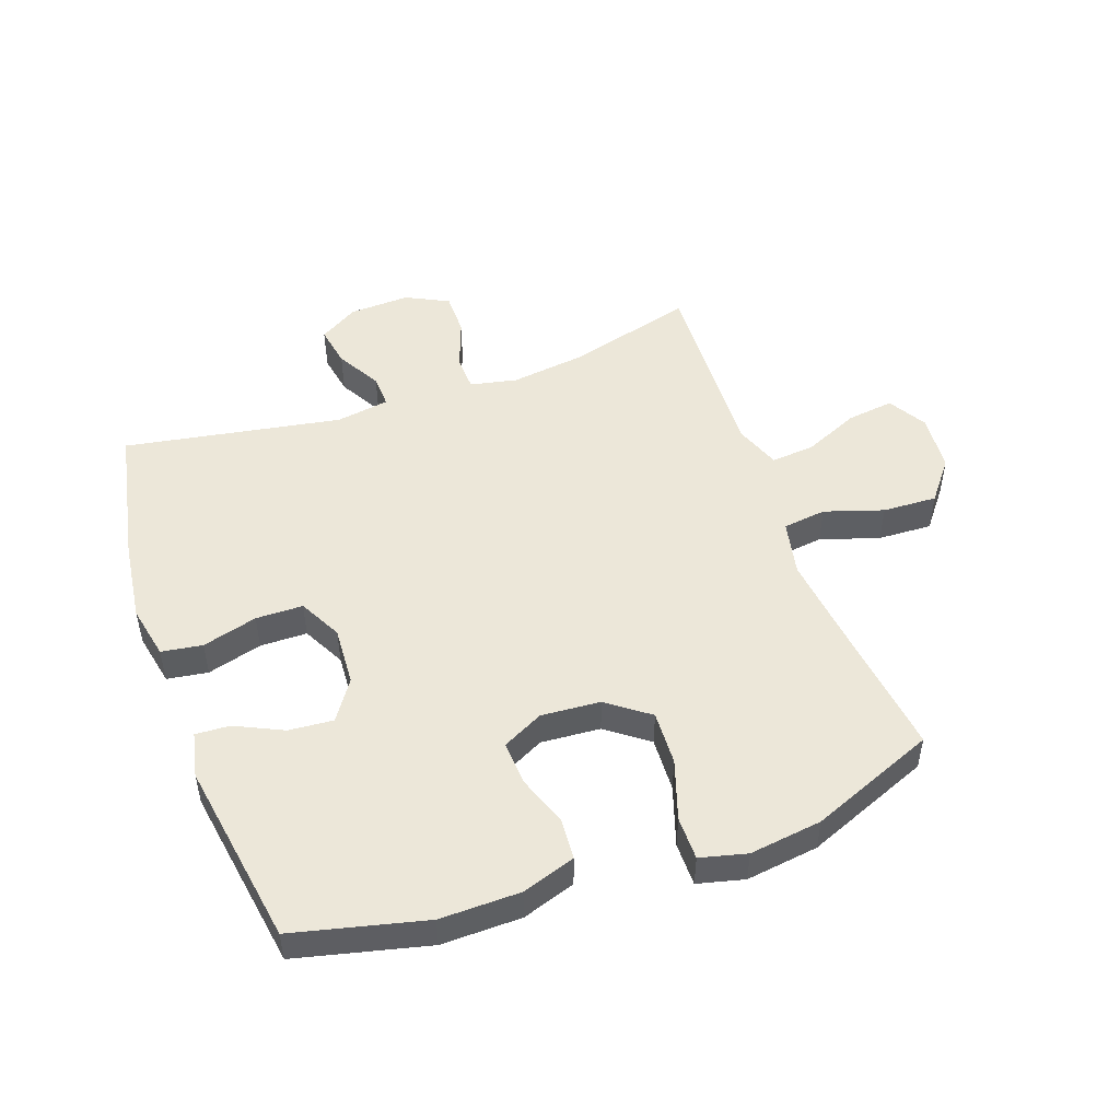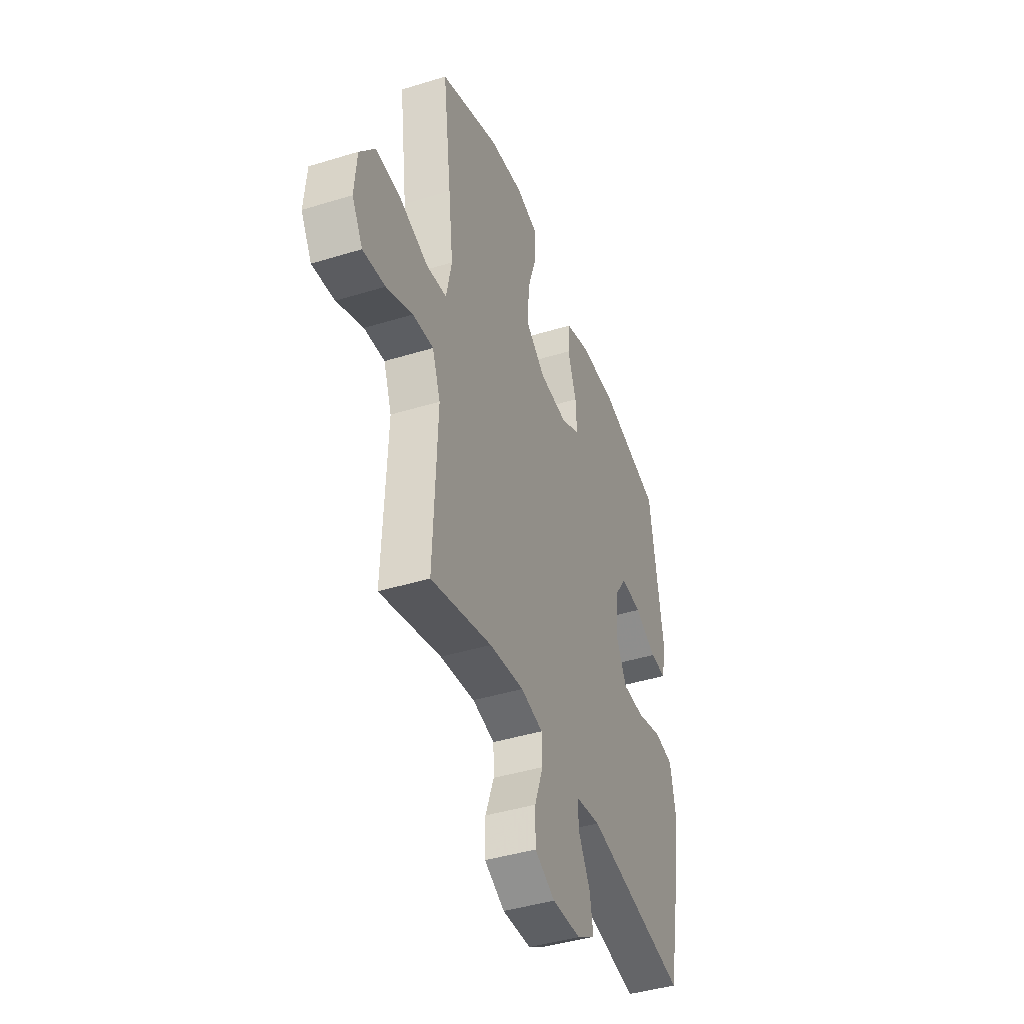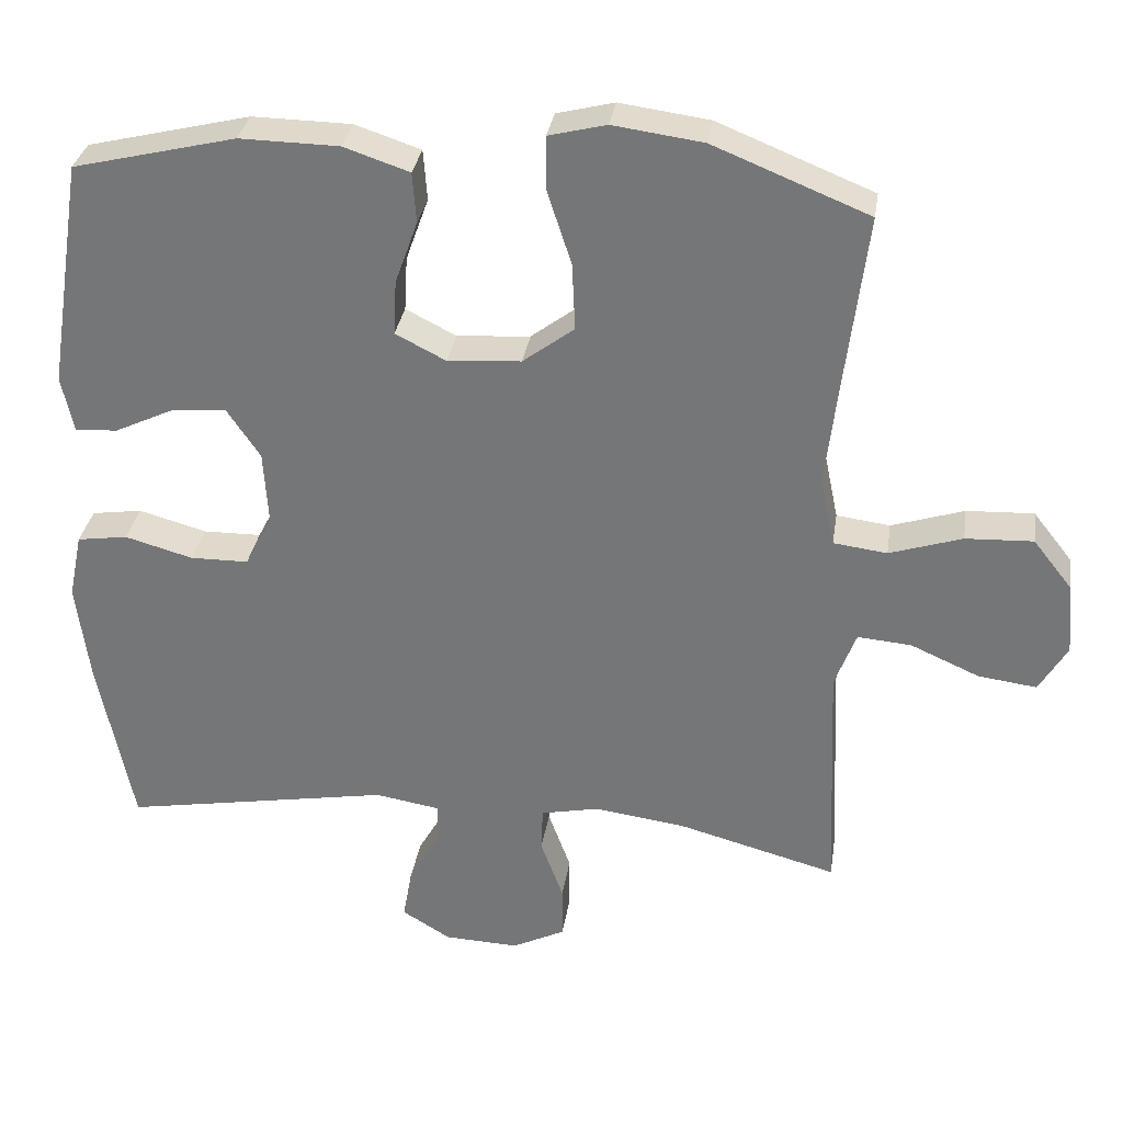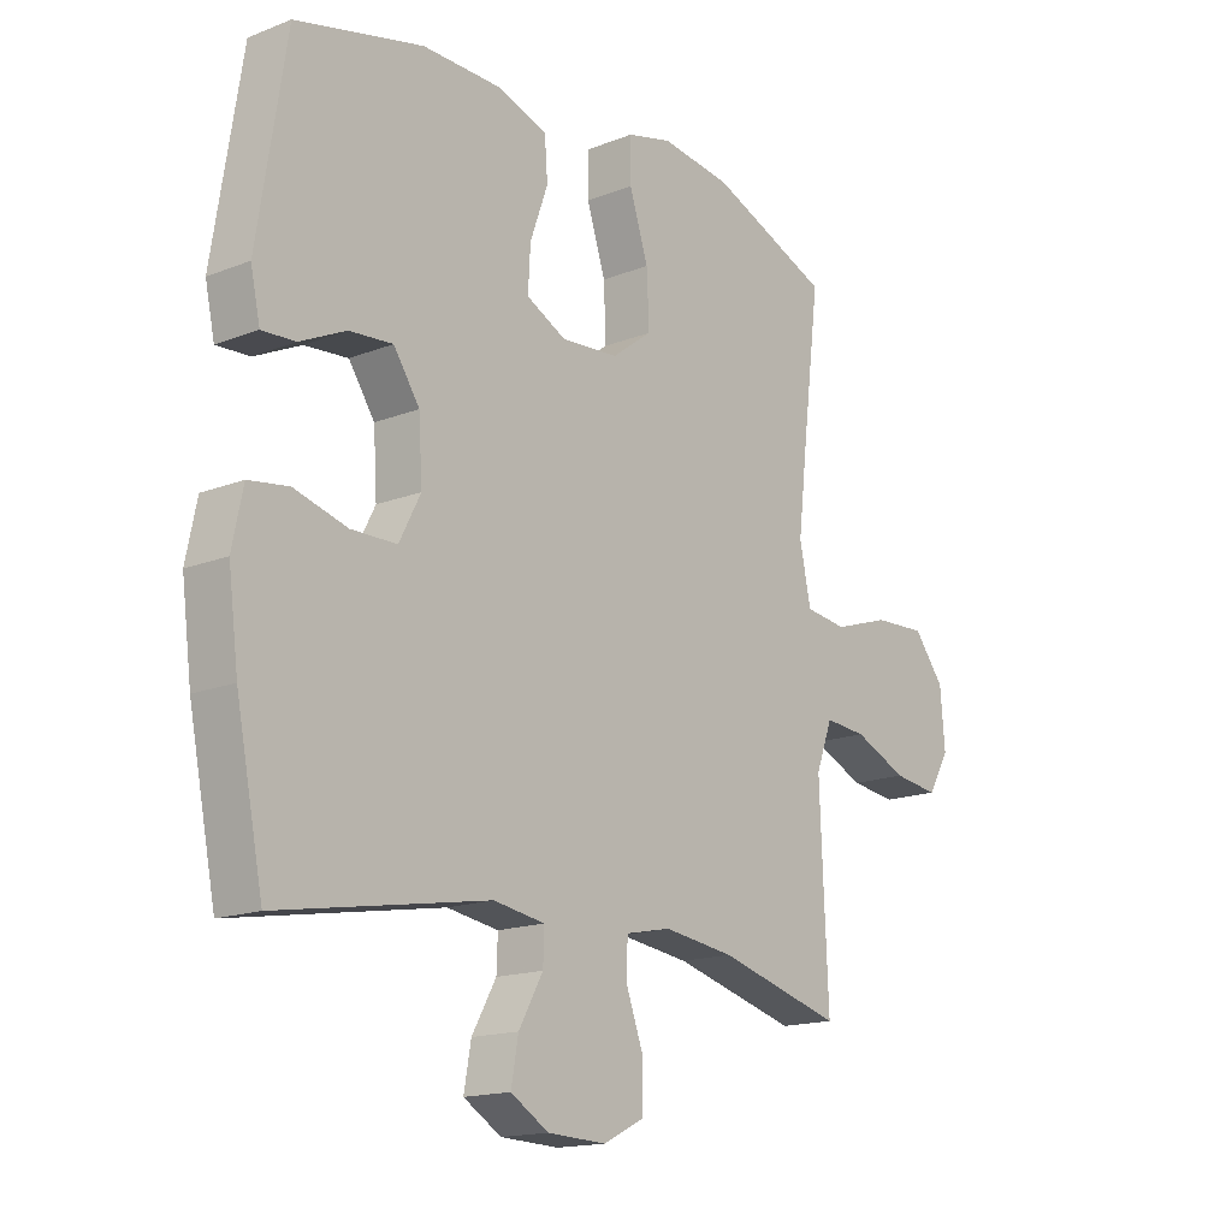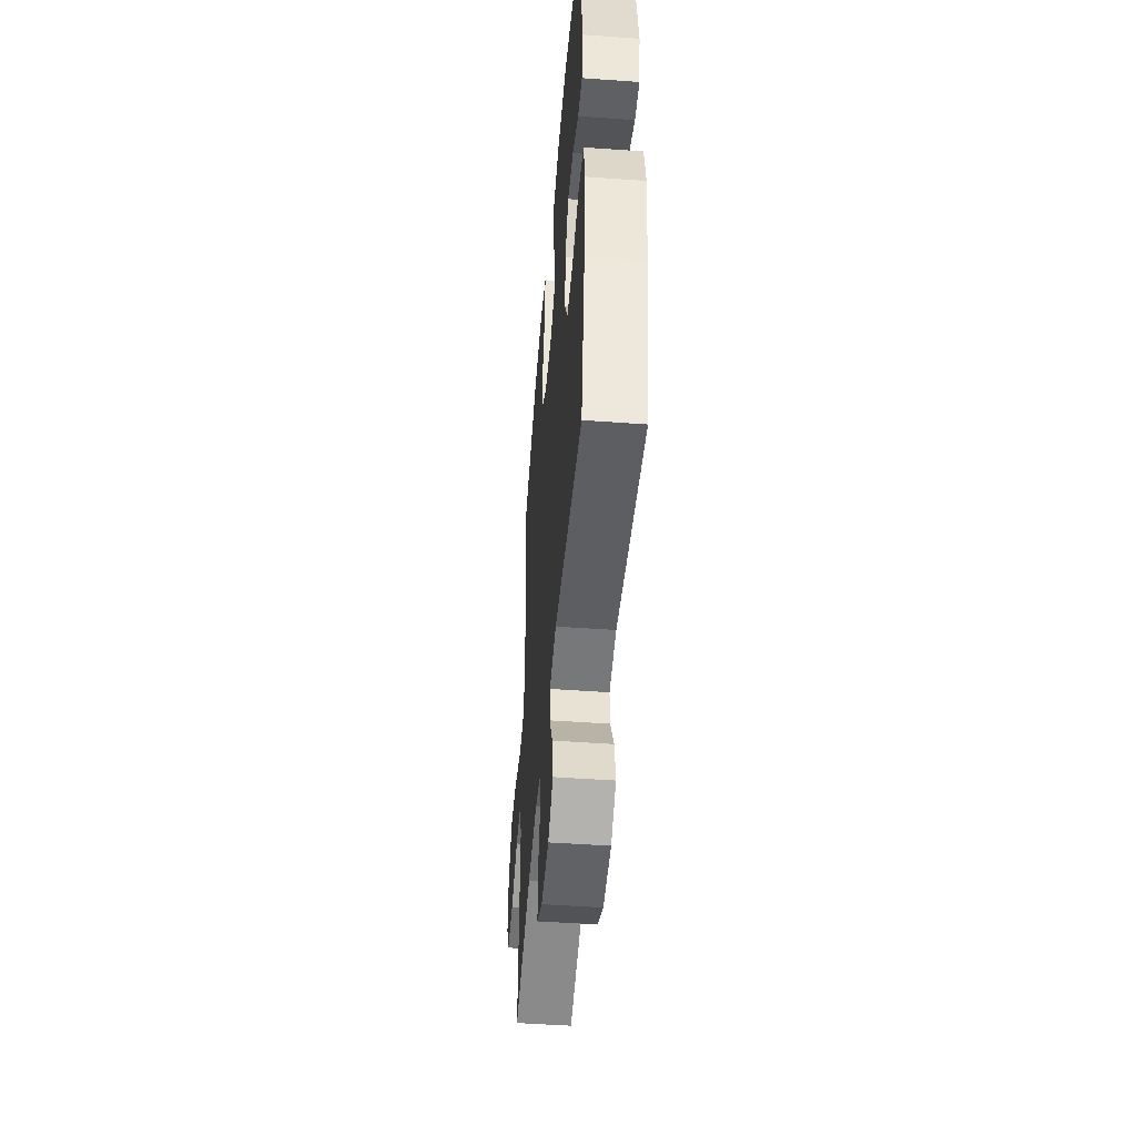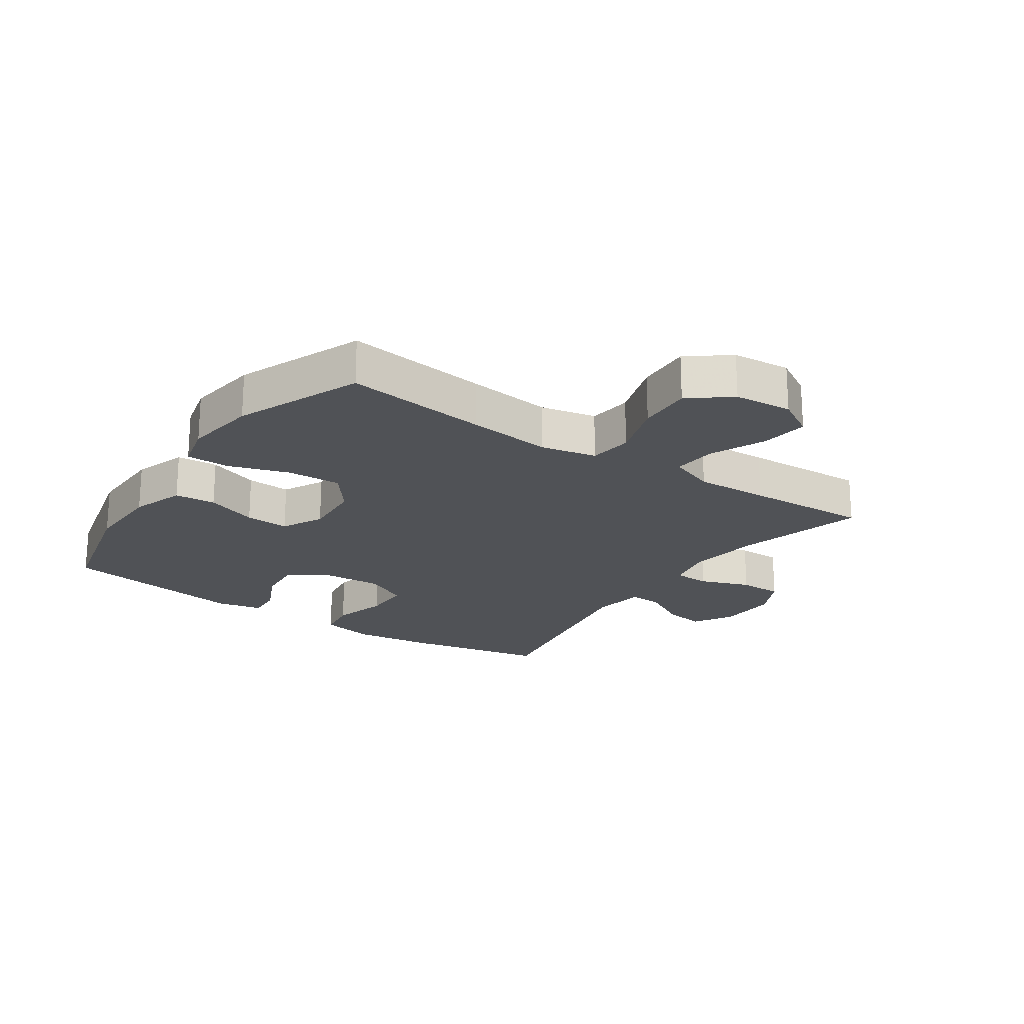
<metadata>
{"format":"obj","ext":"obj","renderer":"f3d","projection":"perspective","resolution":1024,"background":"white","views":[{"elev":49.7,"azim":-19.6,"up":"+Y"},{"elev":-42.5,"azim":110.2,"up":"+Z"},{"elev":32.0,"azim":8.6,"up":"+Z"},{"elev":-16.0,"azim":-50.9,"up":"+Z"},{"elev":-48.2,"azim":-94.6,"up":"+Z"},{"elev":-21.0,"azim":55.7,"up":"+Y"}]}
</metadata>
<code>
v 0.5 0.07 -0.5
v 0.289 0.07 -0.443
v 0.169 0.07 -0.427
v 0.092 0.07 -0.443
v 0.09 0.07 -0.502
v 0.12 0.07 -0.584
v 0.12 0.07 -0.655
v 0.05 0.07 -0.69
v -0.049 0.07 -0.686
v -0.113 0.07 -0.647
v -0.101 0.07 -0.579
v -0.06 0.07 -0.506
v -0.058 0.07 -0.452
v -0.145 0.07 -0.438
v -0.5 0.07 -0.5
v -0.546 0.07 -0.27
v -0.563 0.07 -0.138
v -0.545 0.07 -0.05
v -0.478 0.07 -0.04
v -0.388 0.07 -0.065
v -0.311 0.07 -0.064
v -0.275 0.07 0.006
v -0.281 0.07 0.103
v -0.325 0.07 0.168
v -0.398 0.07 0.162
v -0.476 0.07 0.125
v -0.532 0.07 0.122
v -0.548 0.07 0.196
v -0.5 0.07 0.5
v -0.285 0.07 0.552
v -0.154 0.07 0.55
v -0.067 0.07 0.521
v -0.062 0.07 0.454
v -0.092 0.07 0.37
v -0.096 0.07 0.298
v -0.029 0.07 0.264
v 0.068 0.07 0.271
v 0.136 0.07 0.322
v 0.132 0.07 0.411
v 0.1 0.07 0.509
v 0.1 0.07 0.58
v 0.176 0.07 0.599
v 0.295 0.07 0.583
v 0.5 0.07 0.5
v 0.471 0.07 0.267
v 0.455 0.07 0.129
v 0.474 0.07 0.038
v 0.545 0.07 0.029
v 0.641 0.07 0.06
v 0.73 0.07 0.064
v 0.782 0.07 -0.002
v 0.79 0.07 -0.097
v 0.753 0.07 -0.16
v 0.676 0.07 -0.15
v 0.585 0.07 -0.11
v 0.514 0.07 -0.104
v 0.486 0.07 -0.179
v 0.491 0.07 -0.299
v 0.5 0 -0.5
v 0.289 0 -0.443
v 0.169 0 -0.427
v 0.092 0 -0.443
v 0.09 0 -0.502
v 0.12 0 -0.584
v 0.12 0 -0.655
v 0.05 0 -0.69
v -0.049 0 -0.686
v -0.113 0 -0.647
v -0.101 0 -0.579
v -0.06 0 -0.506
v -0.058 0 -0.452
v -0.145 0 -0.438
v -0.5 0 -0.5
v -0.546 0 -0.27
v -0.563 0 -0.138
v -0.545 0 -0.05
v -0.478 0 -0.04
v -0.388 0 -0.065
v -0.311 0 -0.064
v -0.275 0 0.006
v -0.281 0 0.103
v -0.325 0 0.168
v -0.398 0 0.162
v -0.476 0 0.125
v -0.532 0 0.122
v -0.548 0 0.196
v -0.5 0 0.5
v -0.285 0 0.552
v -0.154 0 0.55
v -0.067 0 0.521
v -0.062 0 0.454
v -0.092 0 0.37
v -0.096 0 0.298
v -0.029 0 0.264
v 0.068 0 0.271
v 0.136 0 0.322
v 0.132 0 0.411
v 0.1 0 0.509
v 0.1 0 0.58
v 0.176 0 0.599
v 0.295 0 0.583
v 0.5 0 0.5
v 0.471 0 0.267
v 0.455 0 0.129
v 0.474 0 0.038
v 0.545 0 0.029
v 0.641 0 0.06
v 0.73 0 0.064
v 0.782 0 -0.002
v 0.79 0 -0.097
v 0.753 0 -0.16
v 0.676 0 -0.15
v 0.585 0 -0.11
v 0.514 0 -0.104
v 0.486 0 -0.179
v 0.491 0 -0.299
f 53 54 55
f 52 53 55
f 51 52 55
f 50 51 55
f 49 50 55
f 48 49 55
f 47 48 55 56
f 43 44 45
f 42 43 45
f 41 42 45
f 40 41 45
f 39 40 45
f 38 39 45 46
f 37 38 46 47
f 32 33 34
f 31 32 34
f 30 31 34
f 29 30 34
f 28 29 34
f 27 28 34
f 26 27 34
f 25 26 34
f 24 25 34 35
f 23 24 35 36
f 18 19 20
f 17 18 20
f 16 17 20
f 15 16 20
f 14 15 20
f 13 14 20 21
f 10 11 12
f 9 10 12
f 8 9 12
f 7 8 12
f 6 7 12
f 5 6 12
f 4 5 12 13
f 13 21 22
f 4 13 22
f 3 4 22
f 58 1 2
f 36 37 47
f 23 36 47
f 22 23 47
f 3 22 47
f 2 3 47
f 58 2 47
f 57 58 47
f 47 56 57
f 113 112 111
f 113 111 110
f 113 110 109
f 113 109 108
f 113 108 107
f 113 107 106
f 114 113 106 105
f 103 102 101
f 103 101 100
f 103 100 99
f 103 99 98
f 103 98 97
f 104 103 97 96
f 105 104 96 95
f 92 91 90
f 92 90 89
f 92 89 88
f 92 88 87
f 92 87 86
f 92 86 85
f 92 85 84
f 92 84 83
f 93 92 83 82
f 94 93 82 81
f 78 77 76
f 78 76 75
f 78 75 74
f 78 74 73
f 78 73 72
f 79 78 72 71
f 70 69 68
f 70 68 67
f 70 67 66
f 70 66 65
f 70 65 64
f 70 64 63
f 71 70 63 62
f 80 79 71
f 80 71 62
f 80 62 61
f 60 59 116
f 105 95 94
f 105 94 81
f 105 81 80
f 105 80 61
f 105 61 60
f 105 60 116
f 105 116 115
f 115 114 105
f 1 59 60 2
f 2 60 61 3
f 3 61 62 4
f 4 62 63 5
f 5 63 64 6
f 6 64 65 7
f 7 65 66 8
f 8 66 67 9
f 9 67 68 10
f 10 68 69 11
f 11 69 70 12
f 12 70 71 13
f 13 71 72 14
f 14 72 73 15
f 15 73 74 16
f 16 74 75 17
f 17 75 76 18
f 18 76 77 19
f 19 77 78 20
f 20 78 79 21
f 21 79 80 22
f 22 80 81 23
f 23 81 82 24
f 24 82 83 25
f 25 83 84 26
f 26 84 85 27
f 27 85 86 28
f 28 86 87 29
f 29 87 88 30
f 30 88 89 31
f 31 89 90 32
f 32 90 91 33
f 33 91 92 34
f 34 92 93 35
f 35 93 94 36
f 36 94 95 37
f 37 95 96 38
f 38 96 97 39
f 39 97 98 40
f 40 98 99 41
f 41 99 100 42
f 42 100 101 43
f 43 101 102 44
f 44 102 103 45
f 45 103 104 46
f 46 104 105 47
f 47 105 106 48
f 48 106 107 49
f 49 107 108 50
f 50 108 109 51
f 51 109 110 52
f 52 110 111 53
f 53 111 112 54
f 54 112 113 55
f 55 113 114 56
f 56 114 115 57
f 57 115 116 58
f 58 116 59 1

</code>
